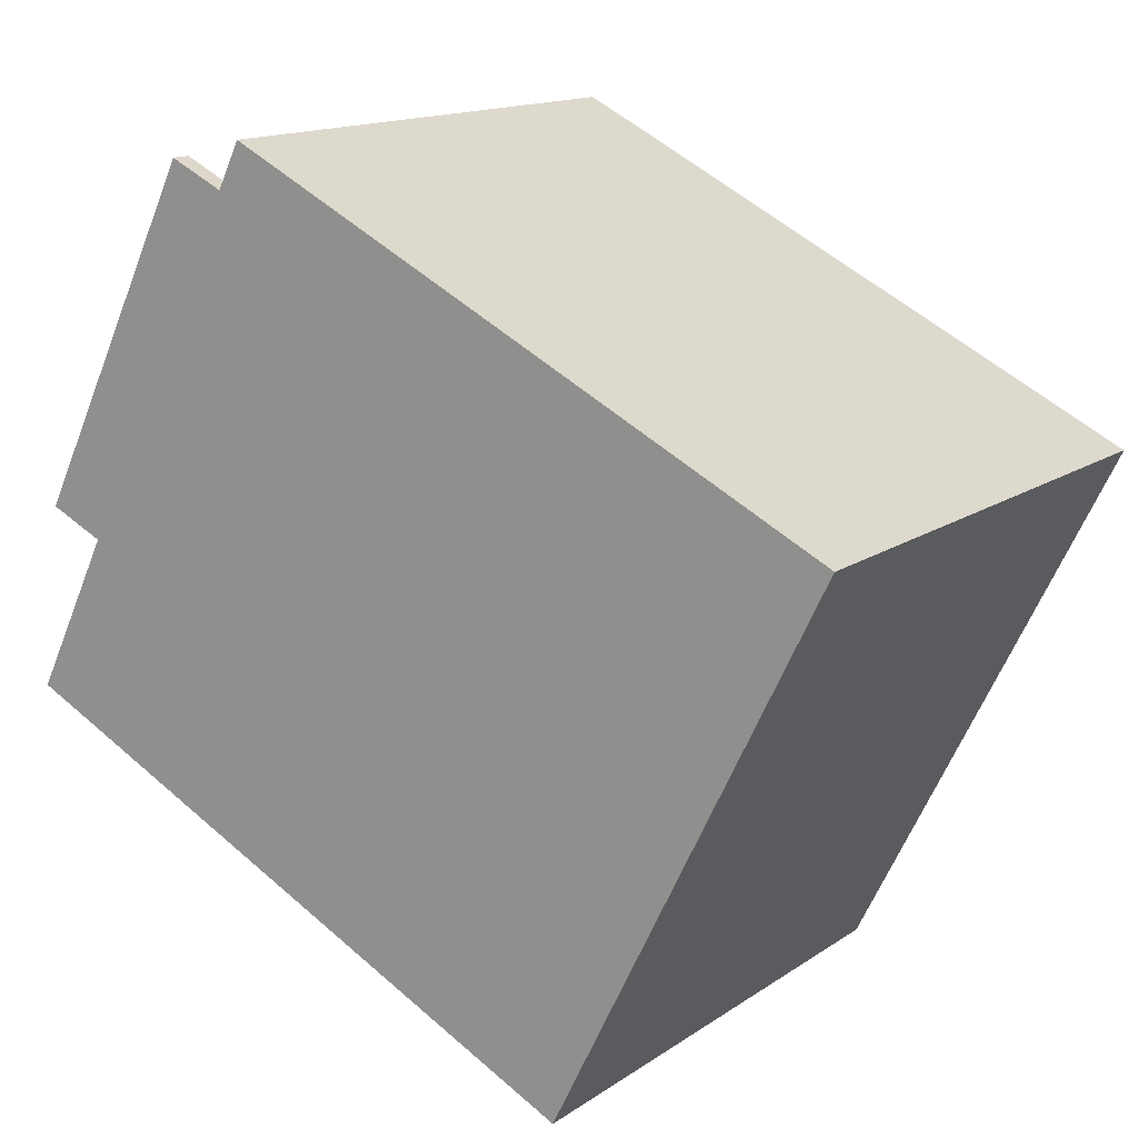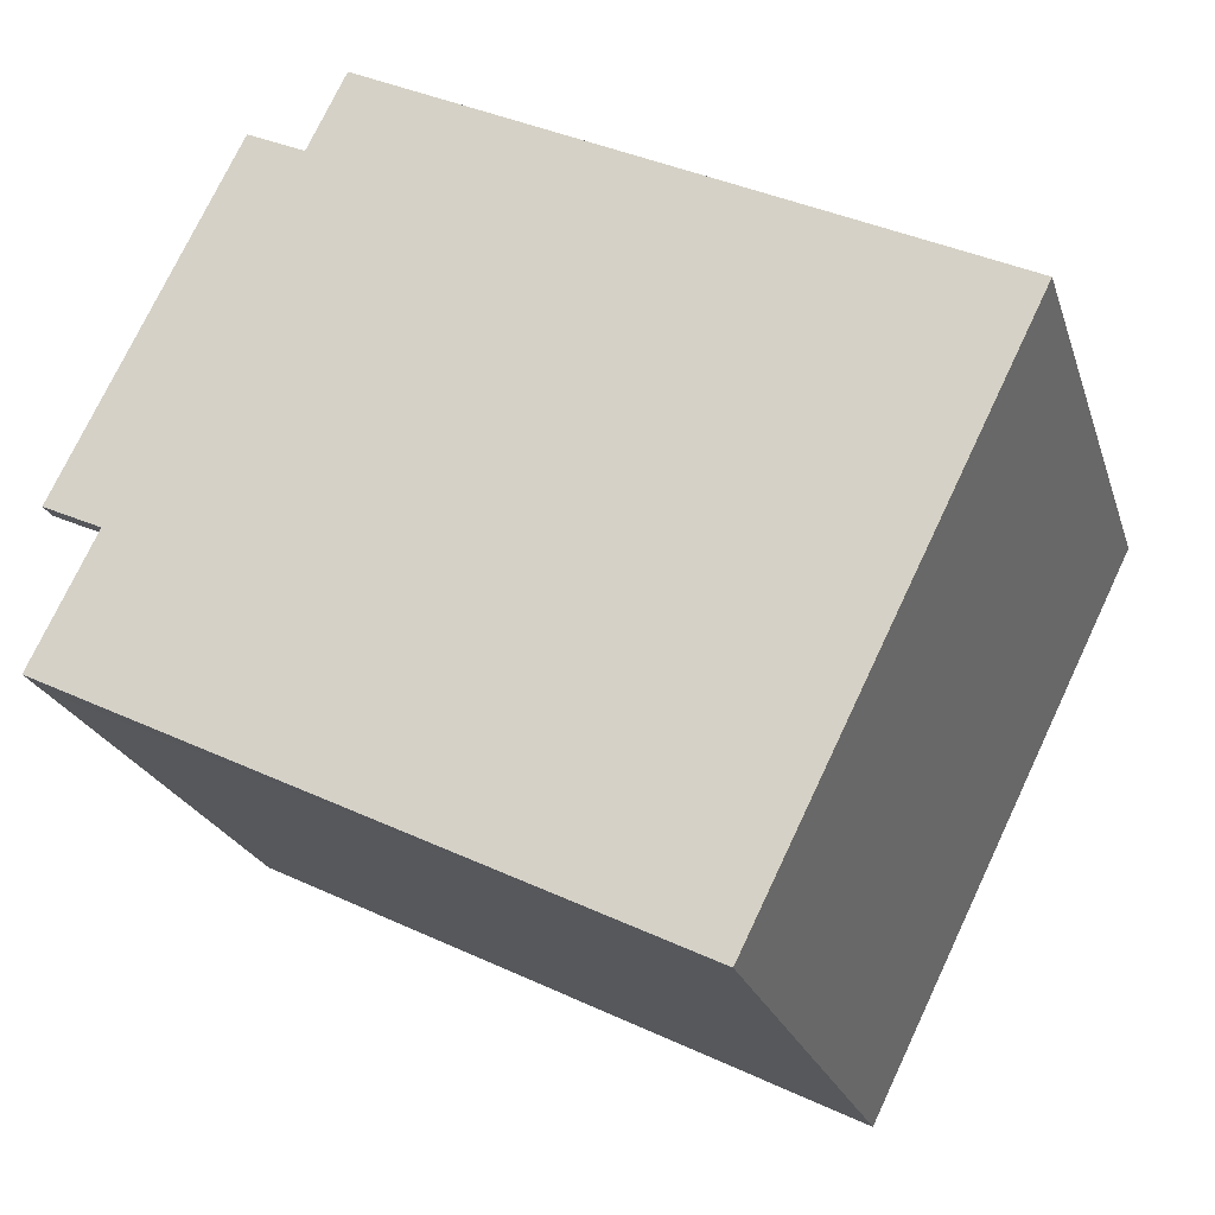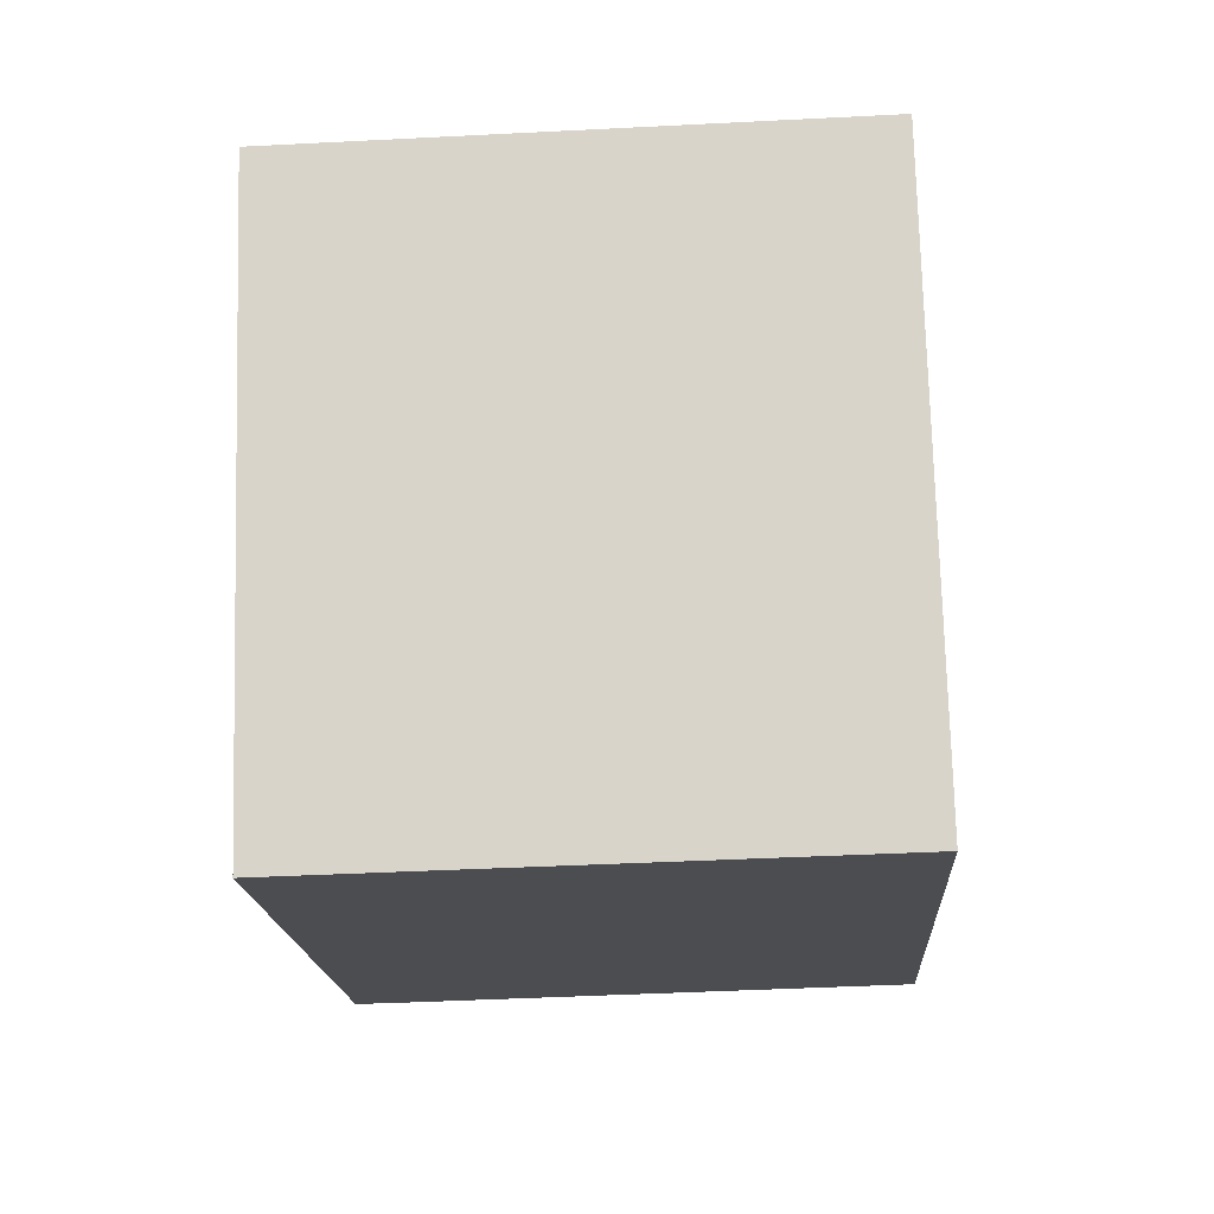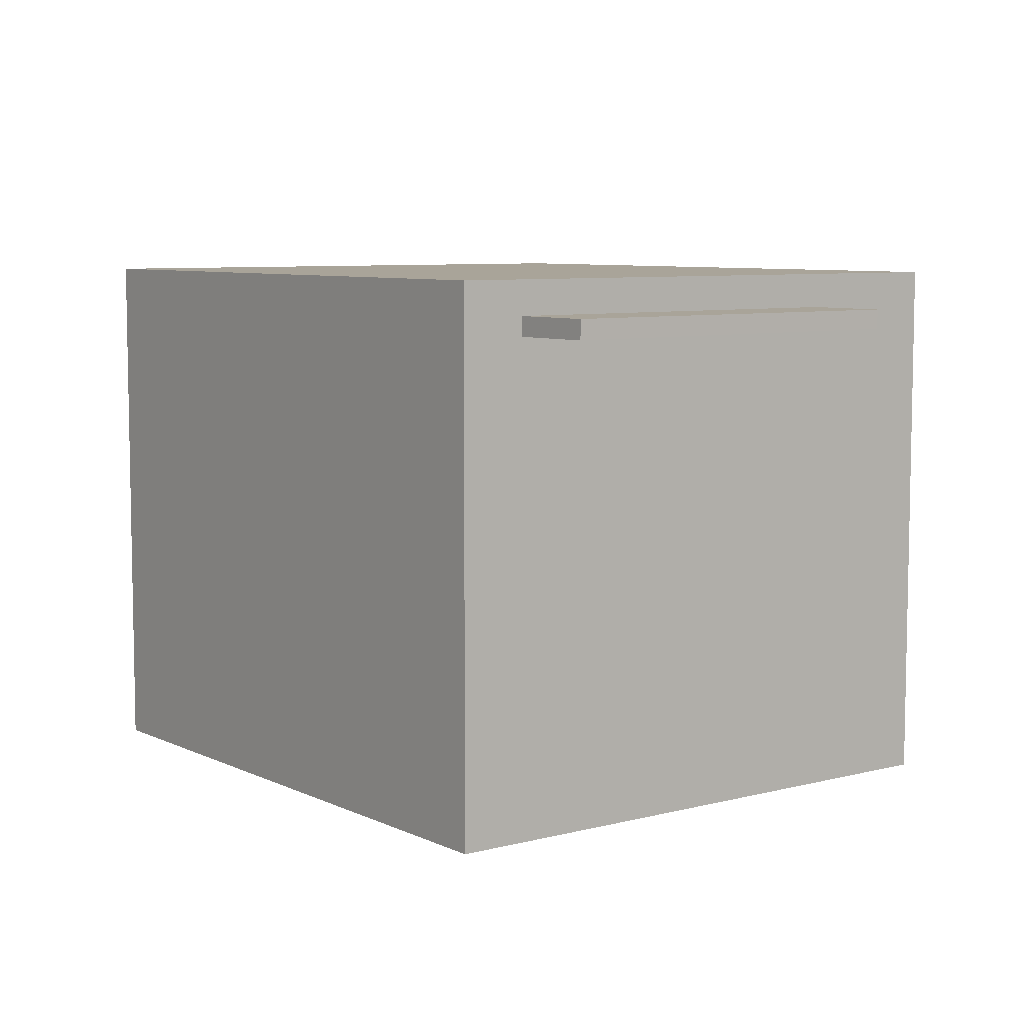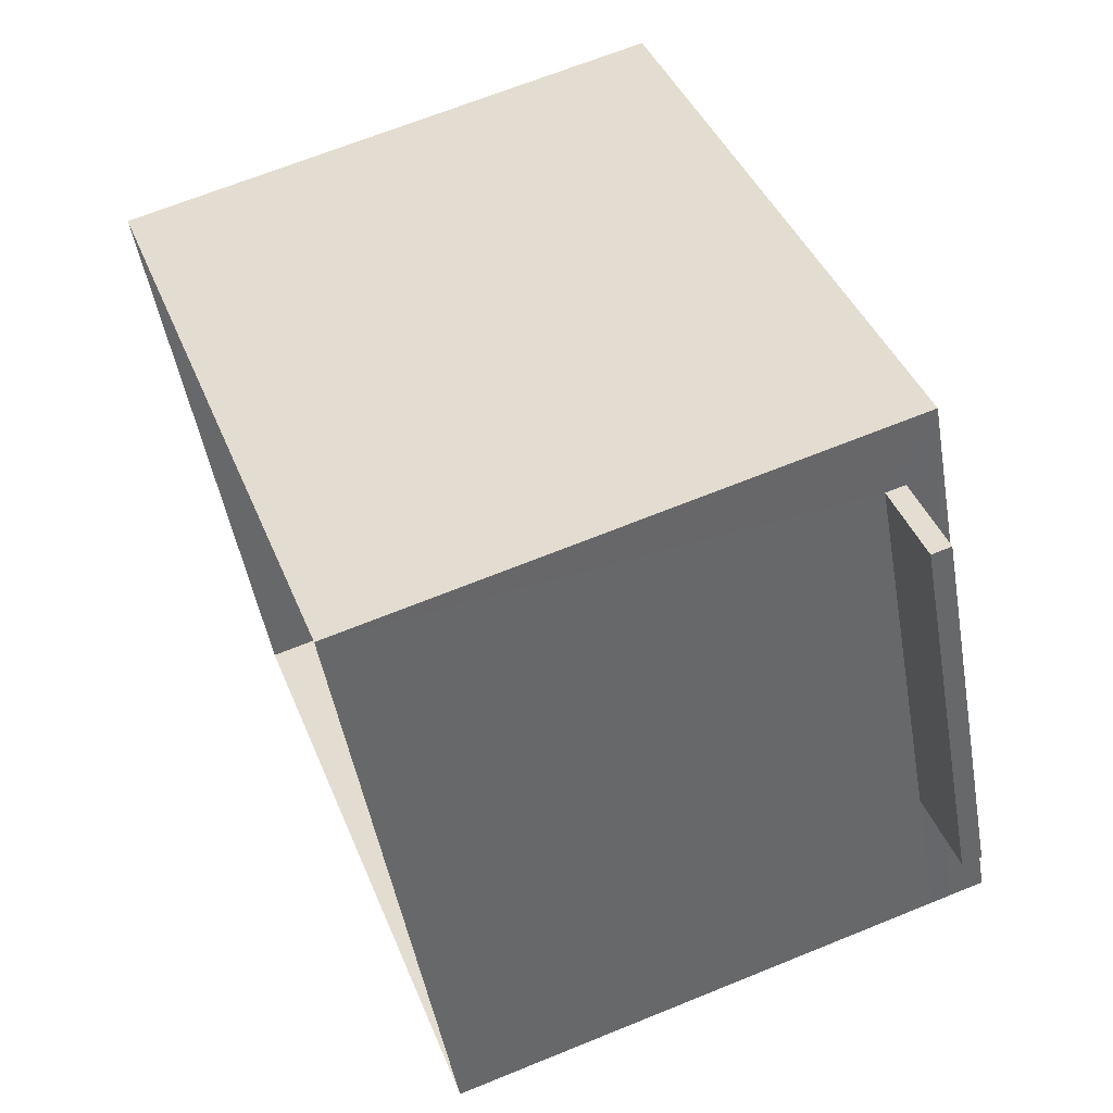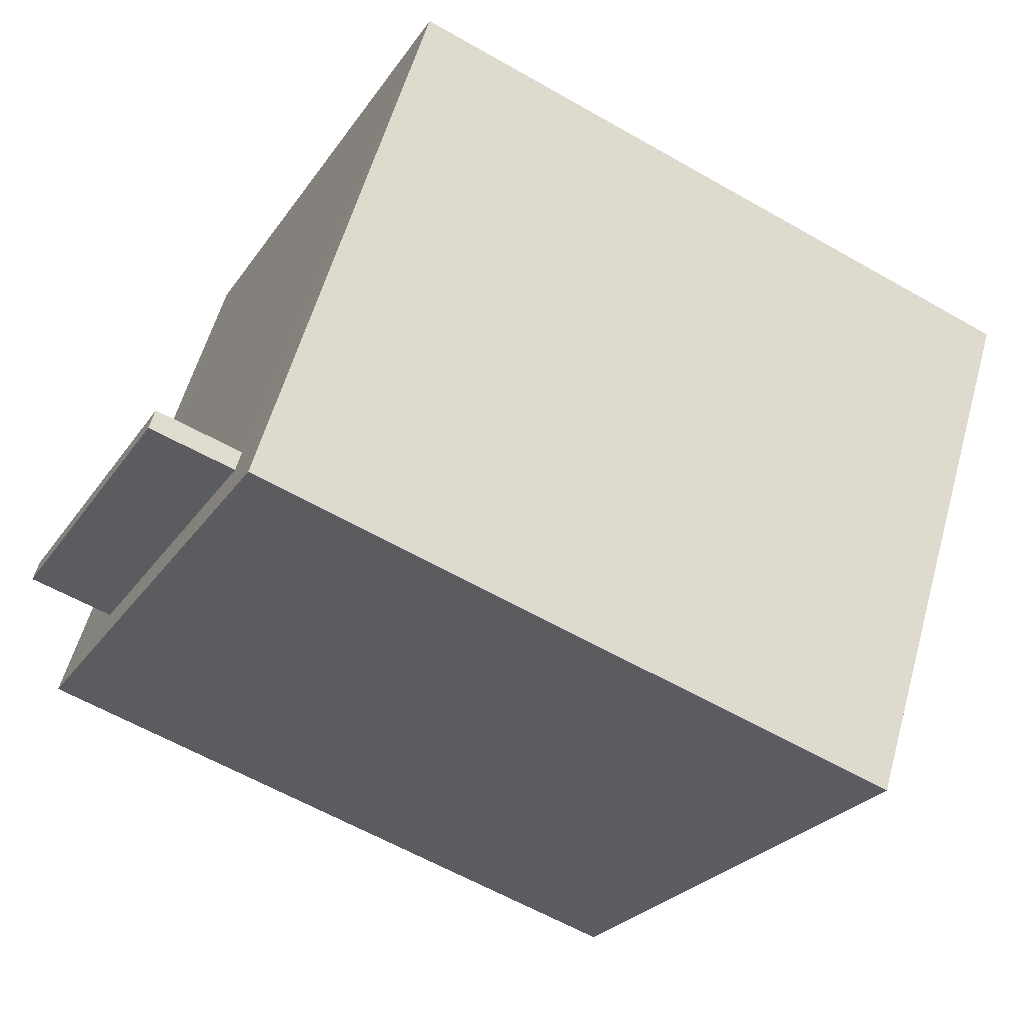
<metadata>
{"format":"obj","ext":"obj","renderer":"f3d","projection":"perspective","resolution":1024,"background":"white","views":[{"elev":14.6,"azim":34.9,"up":"+Y"},{"elev":-22.9,"azim":15.7,"up":"+Y"},{"elev":-42.3,"azim":93.5,"up":"+Y"},{"elev":7.3,"azim":-153.3,"up":"+Z"},{"elev":67.0,"azim":-112.2,"up":"+Y"},{"elev":58.1,"azim":15.7,"up":"+Y"}]}
</metadata>
<code>
v -5618 -3.52e+04 3.393
v -5614 -3.521e+04 3.387
v -5621 -3.521e+04 3.39
v -5610 -3.521e+04 3.391
v -5620 -3.521e+04 9.665
v -5621 -3.521e+04 9.666
v -5619 -3.52e+04 9.667
v -5618 -3.52e+04 9.667
v -5620 -3.521e+04 9.915
v -5619 -3.52e+04 9.917
v -5621 -3.521e+04 9.916
v -5618 -3.52e+04 9.917
v -5614 -3.521e+04 10.35
v -5618 -3.52e+04 10.36
v -5621 -3.521e+04 10.35
v -5610 -3.521e+04 10.35
v -5621 -3.521e+04 9.914
v -5621 -3.521e+04 9.664
f 1 2 3
f 1 4 2
f 5 6 7
f 8 5 7
f 9 10 11
f 9 12 10
f 13 14 15
f 13 16 14
f 11 10 7
f 6 11 7
f 12 7 10
f 12 8 7
f 9 11 6
f 5 9 6
f 9 17 15
f 5 3 18
f 5 1 3
f 9 15 14
f 14 1 8
f 5 8 1
f 9 14 12
f 14 8 12
f 16 4 1
f 14 16 1
f 13 2 4
f 16 13 4
f 18 2 13
f 13 15 17
f 18 3 2
f 18 13 17
f 5 18 17
f 9 5 17

</code>
